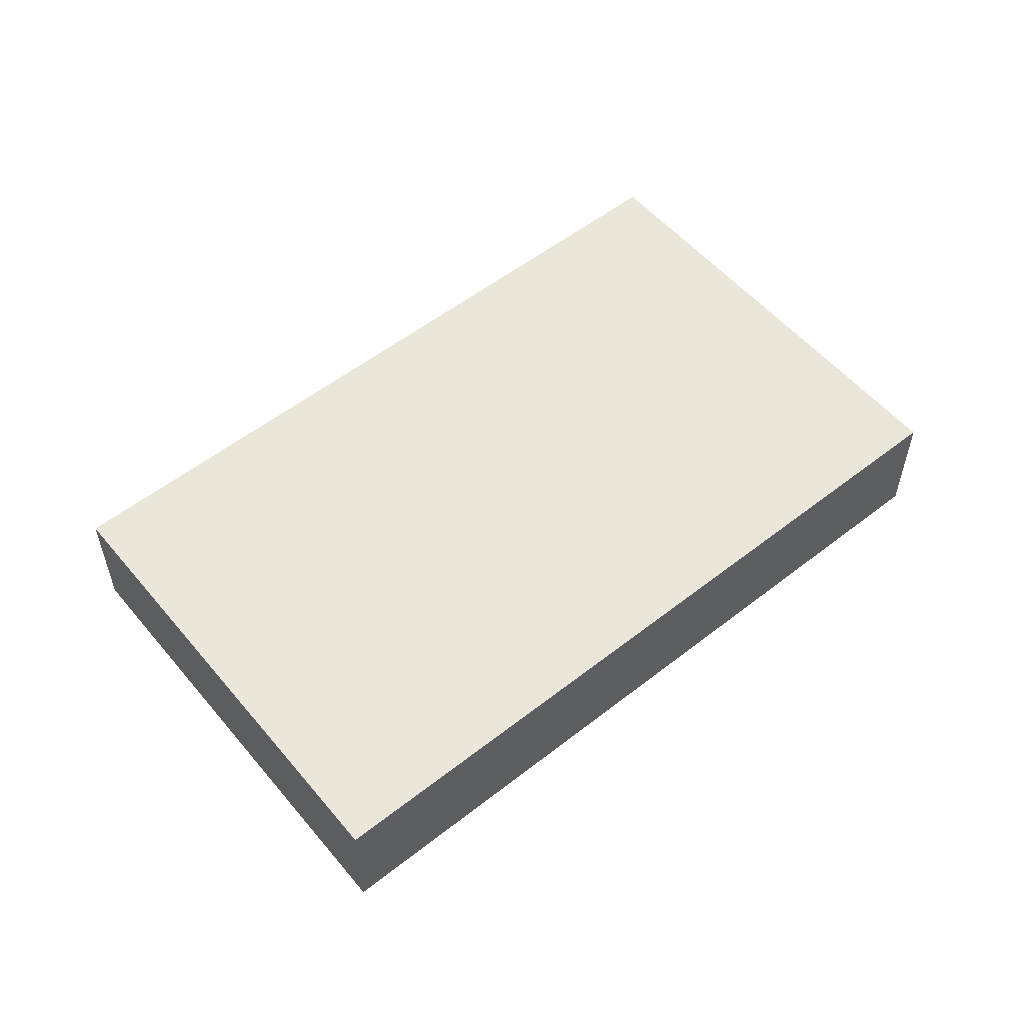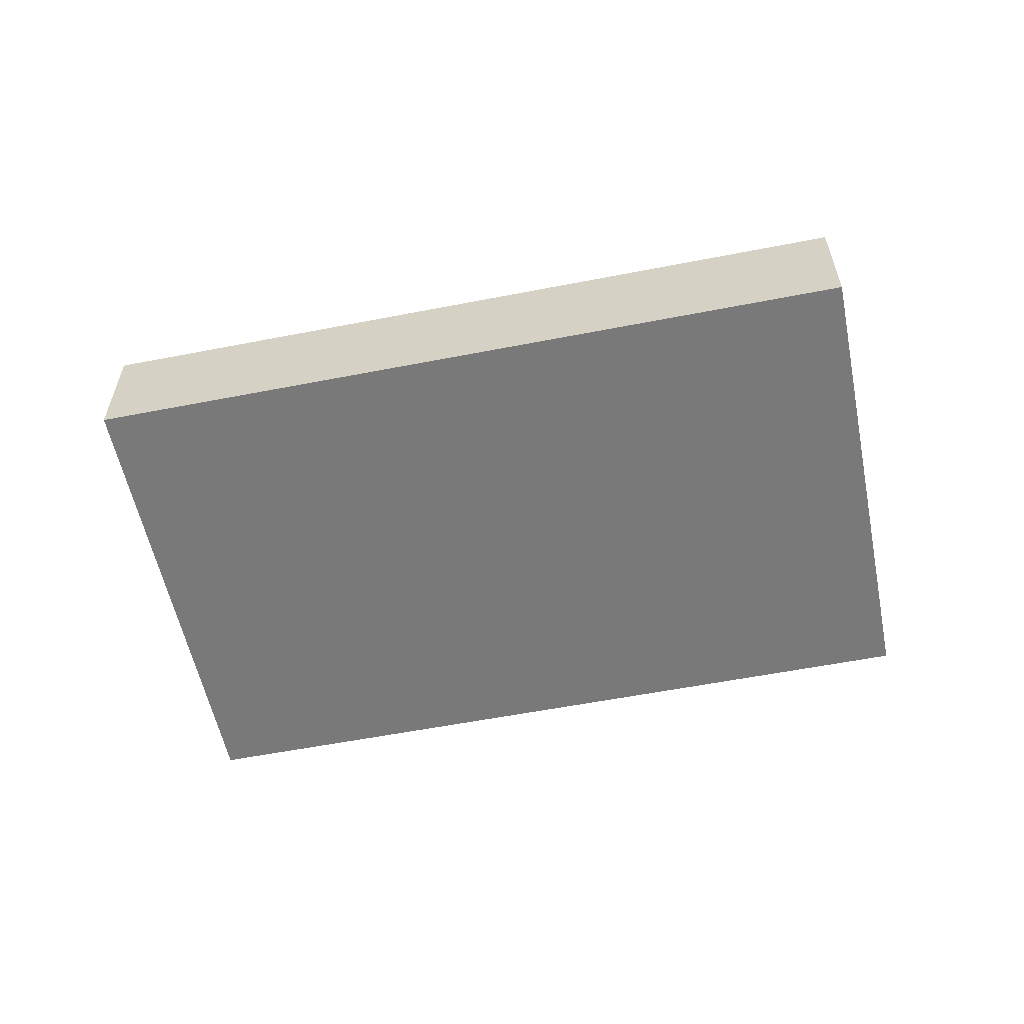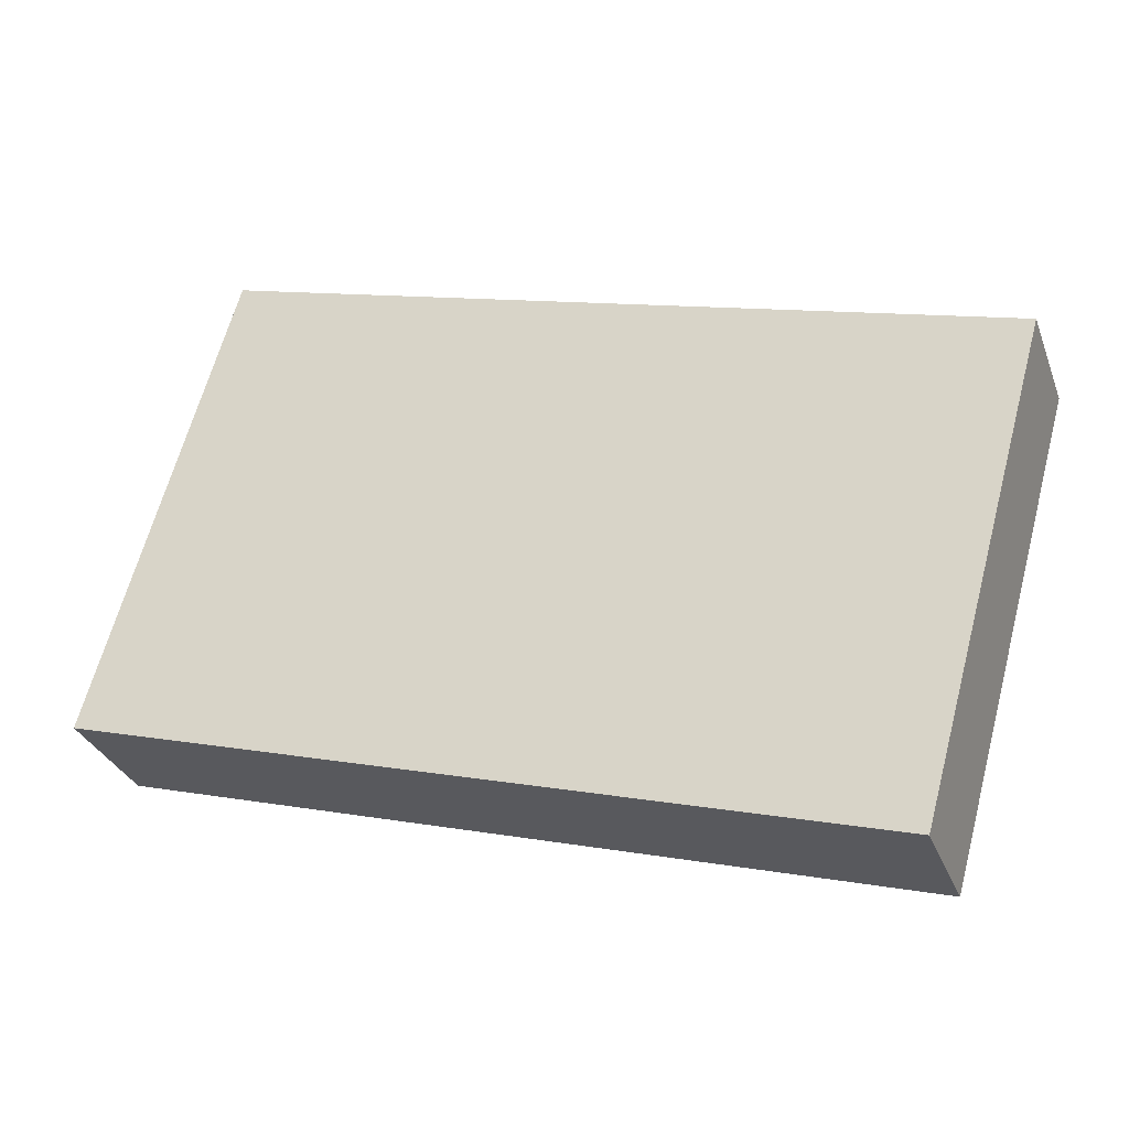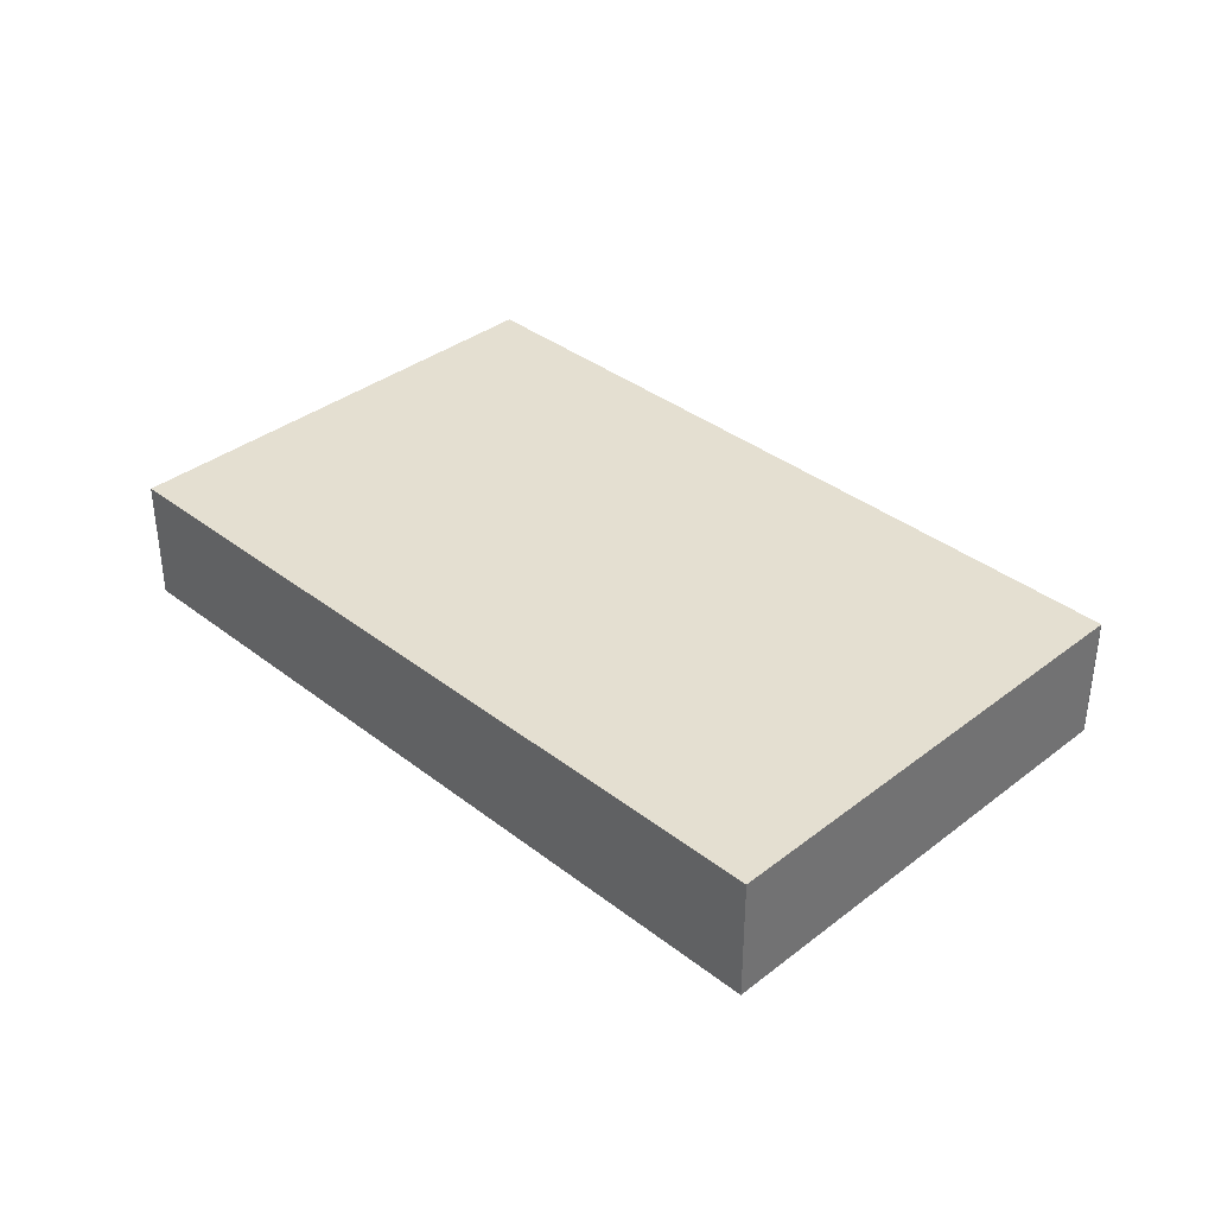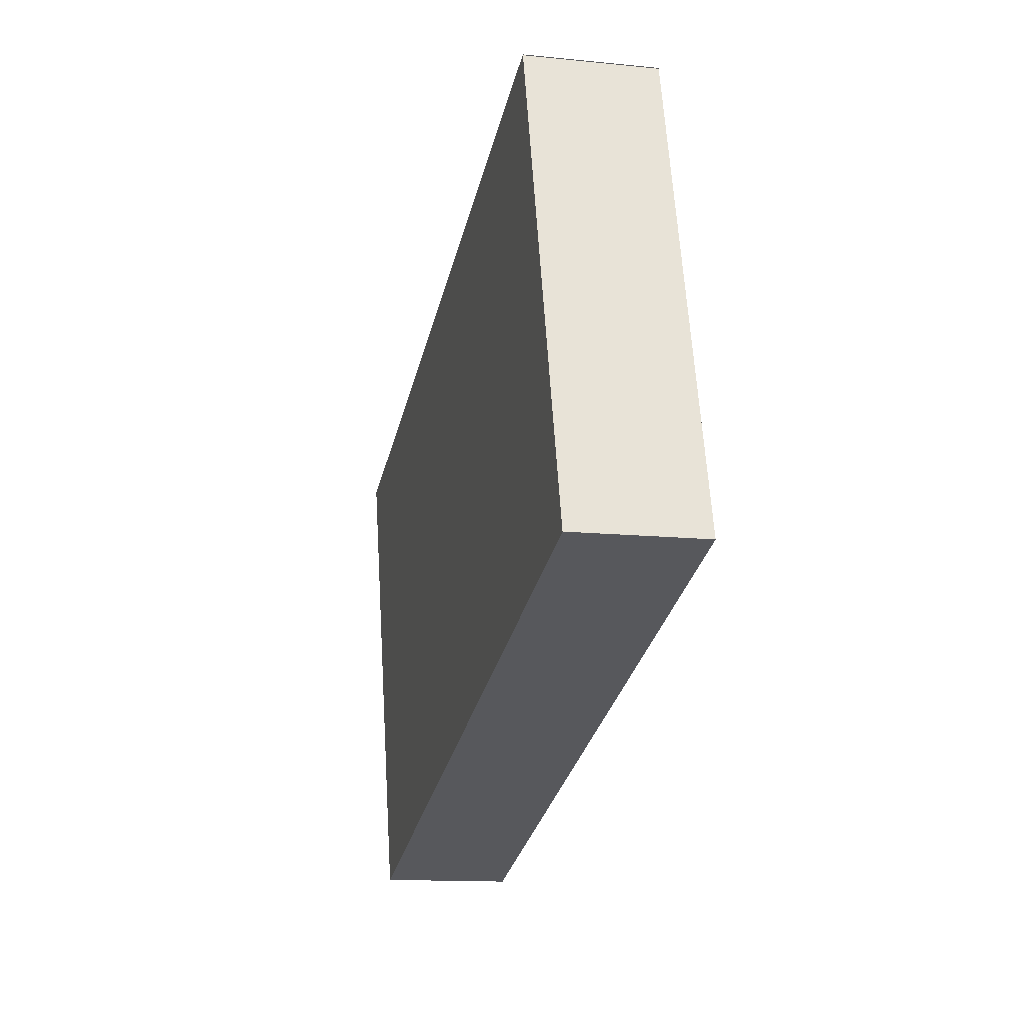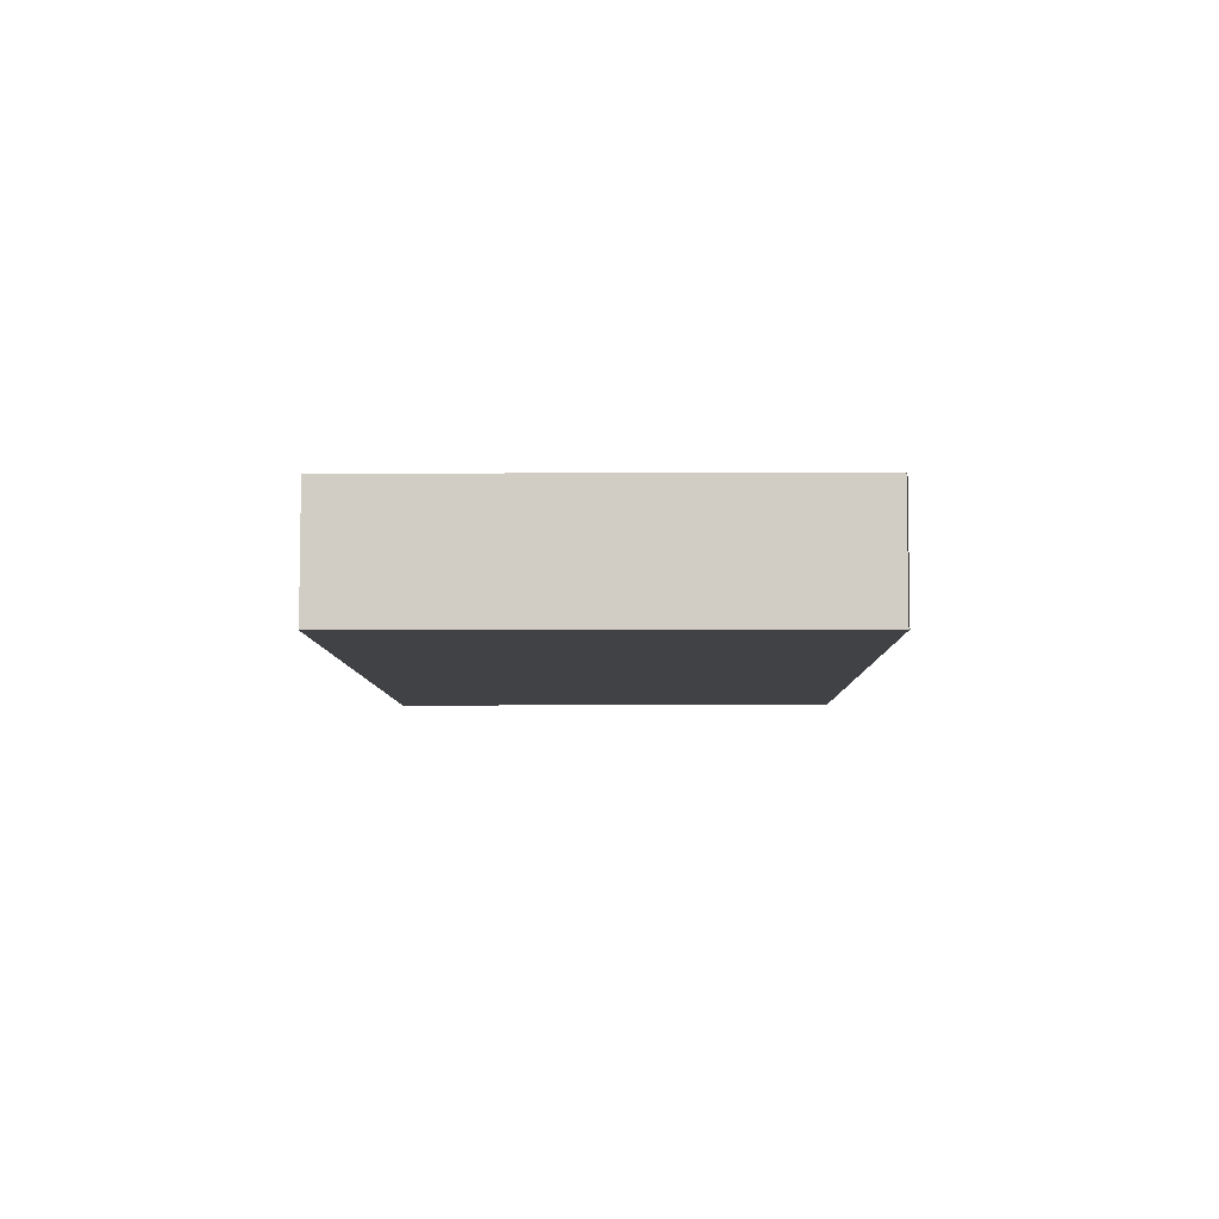
<metadata>
{"format":"obj","ext":"obj","renderer":"f3d","projection":"perspective","resolution":1024,"background":"white","views":[{"elev":55.0,"azim":156.4,"up":"+Y"},{"elev":-57.8,"azim":-152.6,"up":"+Y"},{"elev":-31.1,"azim":18.7,"up":"+Z"},{"elev":36.8,"azim":-119.0,"up":"+Y"},{"elev":-13.3,"azim":-103.0,"up":"+Z"},{"elev":-6.7,"azim":-73.3,"up":"+Y"}]}
</metadata>
<code>
v  0 1.691 1.035e-16
v  12.06 1.691 3.307
v  10.32 1.691 -2.957
v  1.787 1.691 6.237
v  1.79 1.691 6.249
v  1.79 -3.826e-16 6.249
v  12.06 -2.025e-16 3.307
v  10.32 1.811e-16 -2.957
v  0 0 0
v  1.787 -3.819e-16 6.237
g defaultobject
f 1 2 3
f 2 1 4
f 2 4 5
f 6 2 5
f 2 6 7
f 7 3 2
f 3 7 8
f 8 1 3
f 1 8 9
f 9 4 1
f 4 9 10
f 6 10 7
f 7 9 8
f 9 7 10

</code>
